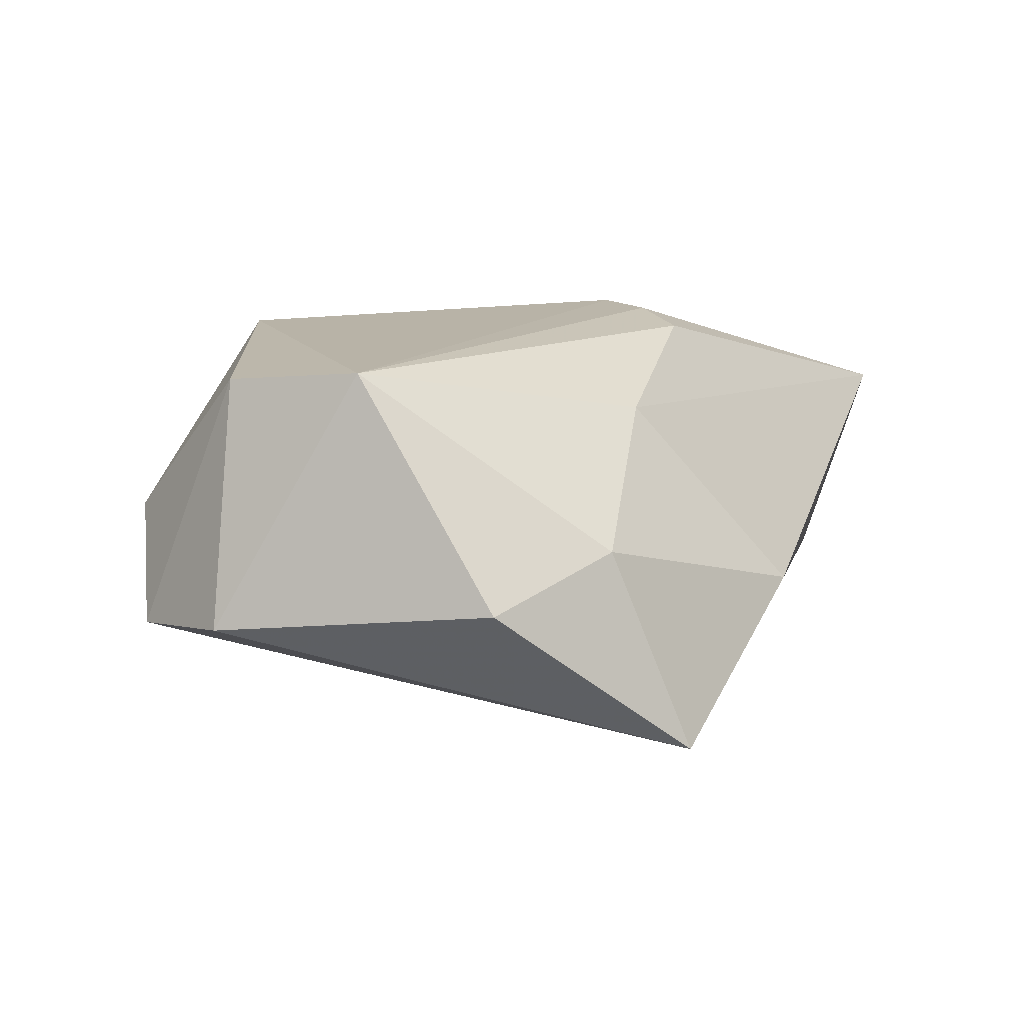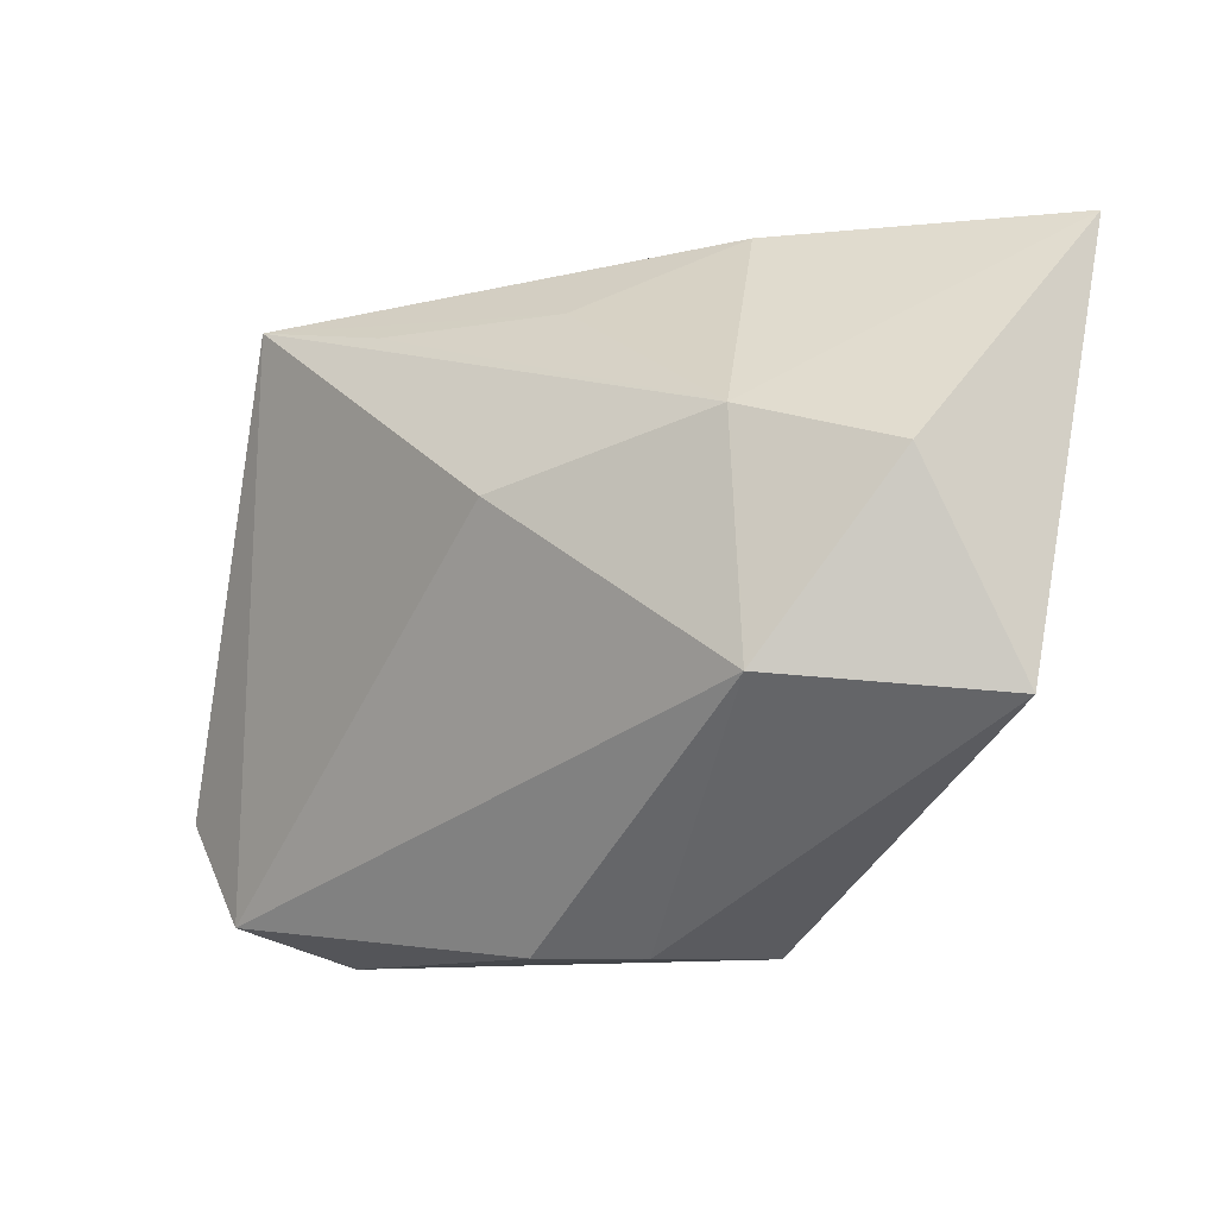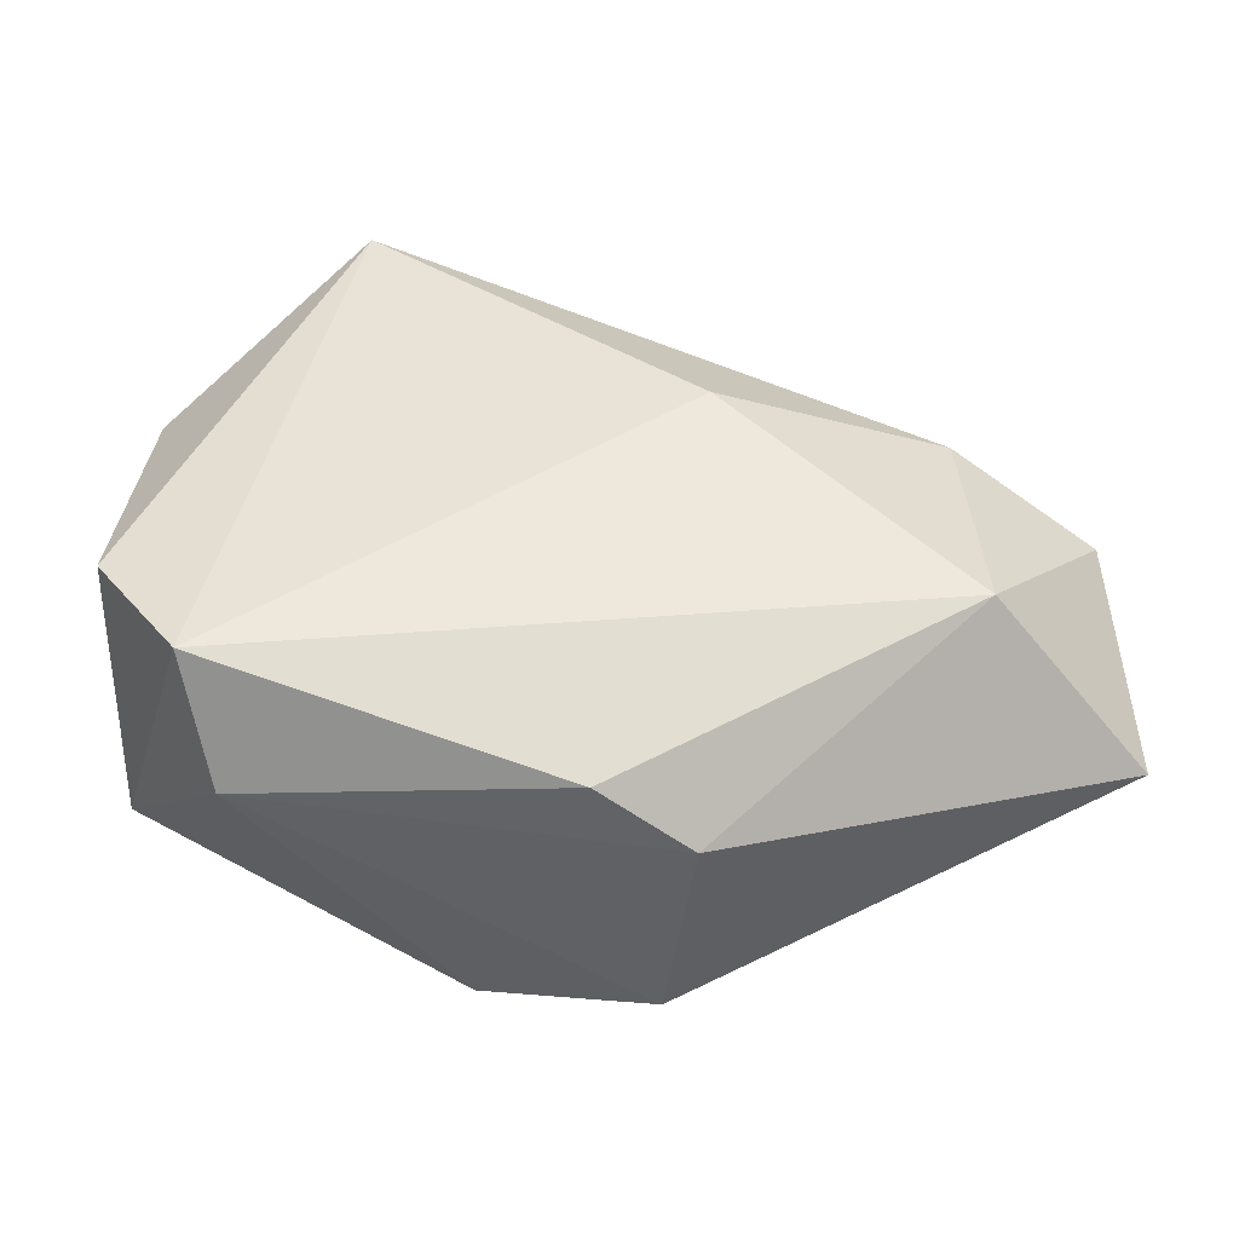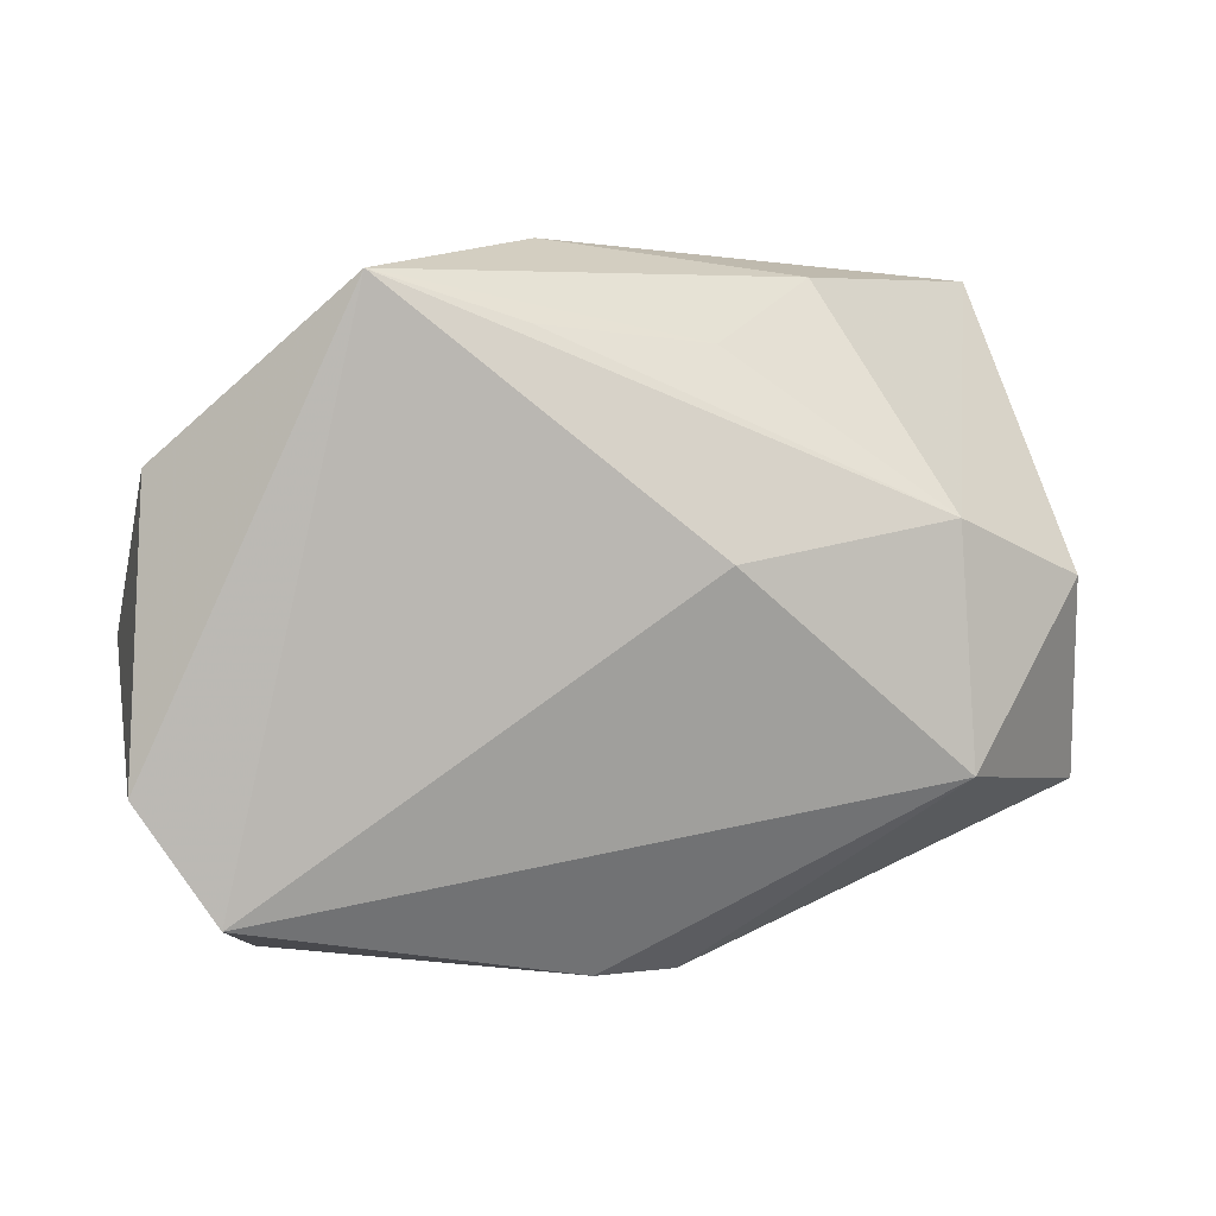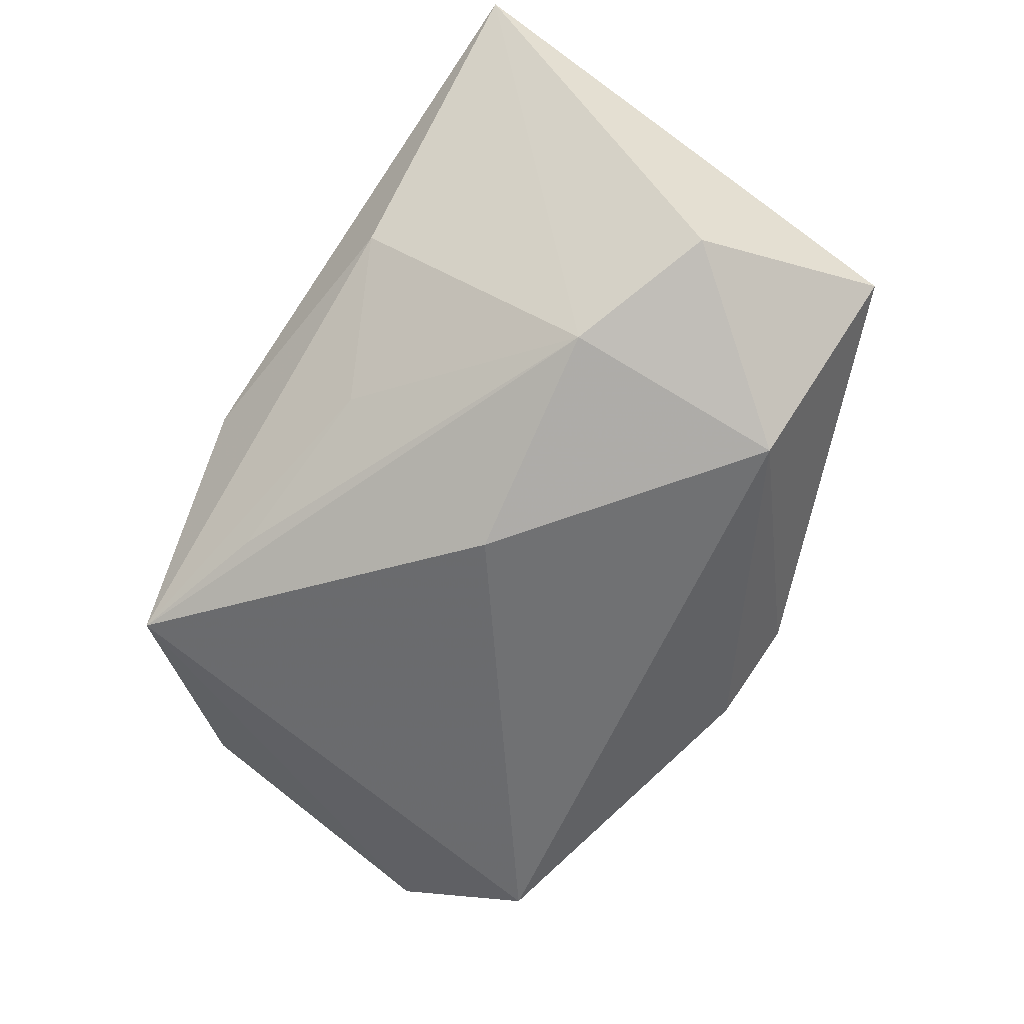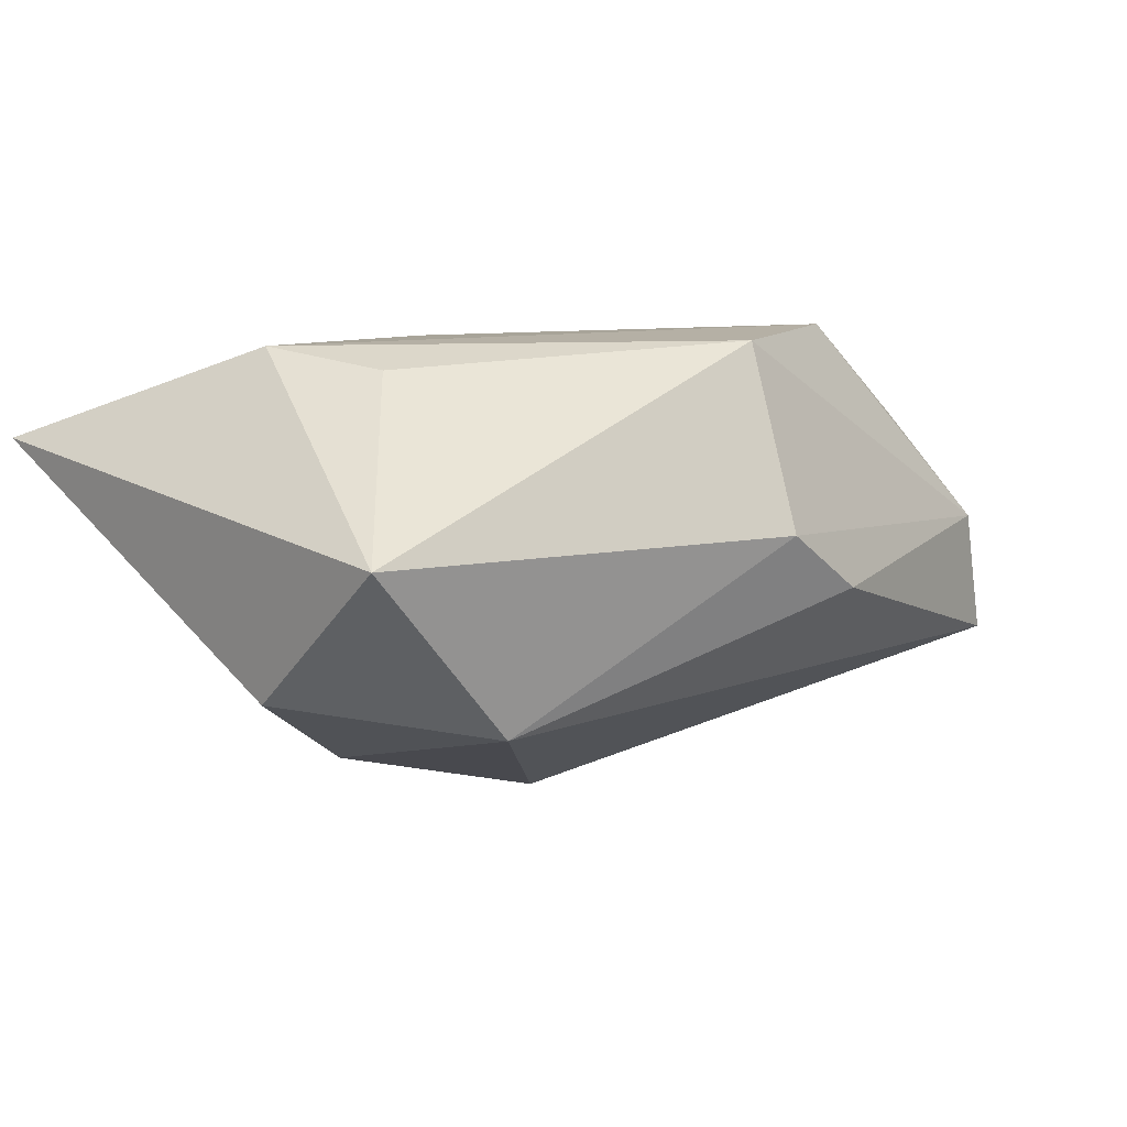
<metadata>
{"format":"obj","ext":"obj","renderer":"f3d","projection":"perspective","resolution":1024,"background":"white","views":[{"elev":14.1,"azim":107.8,"up":"+Z"},{"elev":-16.9,"azim":-149.6,"up":"+Y"},{"elev":-54.6,"azim":161.5,"up":"+Y"},{"elev":0.9,"azim":153.8,"up":"+Y"},{"elev":-74.6,"azim":-124.1,"up":"+Z"},{"elev":-11.6,"azim":-49.9,"up":"+Z"}]}
</metadata>
<code>
v 0.01312 0.01449 0.01166
v 0.03033 -0.02083 -0.004552
v -0.02857 0.004165 0.01125
v -0.006922 0.009855 0.01666
v 0.0314 -0.002008 0.01666
v -0.002373 0.01814 -0.01189
v 4.926e-05 0.003063 -0.01881
v -0.01807 0.006335 -0.01808
v -0.02544 -0.004898 0.008358
v -0.01909 -0.01148 -0.01837
v 0.01229 0.01877 -0.01364
v -0.003864 -0.02572 -0.003142
v -0.01058 0.005544 0.01666
v 0.02536 -0.02316 0.003844
v 0.005073 -0.02198 0.01578
v 0.03436 0.009503 -0.0001825
v 0.03606 -0.01214 -0.002731
v -0.002819 0.01373 0.01585
v 0.02353 0.02187 -0.01278
v -0.03408 -0.01277 -0.008841
v 0.02477 0.01576 0.002785
v -0.02961 0.00237 -0.01573
v -0.01352 0.02389 -0.005215
v -0.03487 0.0258 0.006666
v 0.02975 -0.01311 0.01532
v -0.006503 -0.02393 0.0113
v 0.004019 -0.02538 -0.005727
v 0.007234 0.0258 -0.003048
f 28 24 1
f 23 24 28
f 3 13 24
f 5 17 16
f 18 1 24
f 5 1 18
f 19 23 28
f 19 16 17
f 8 22 24
f 24 23 8
f 9 3 20
f 24 22 20
f 20 3 24
f 13 3 15
f 15 5 13
f 21 1 5
f 5 16 21
f 28 1 21
f 21 19 28
f 16 19 21
f 24 13 4
f 4 18 24
f 13 5 4
f 5 18 4
f 23 19 6
f 6 8 23
f 22 8 10
f 10 20 22
f 12 20 10
f 26 3 9
f 26 15 3
f 9 20 26
f 26 20 12
f 12 14 26
f 14 15 26
f 5 15 25
f 25 15 14
f 25 17 5
f 19 8 11
f 11 6 19
f 8 6 11
f 2 19 17
f 17 25 2
f 2 25 14
f 7 8 19
f 7 10 8
f 19 2 7
f 7 2 10
f 12 10 27
f 10 2 27
f 27 14 12
f 27 2 14

</code>
